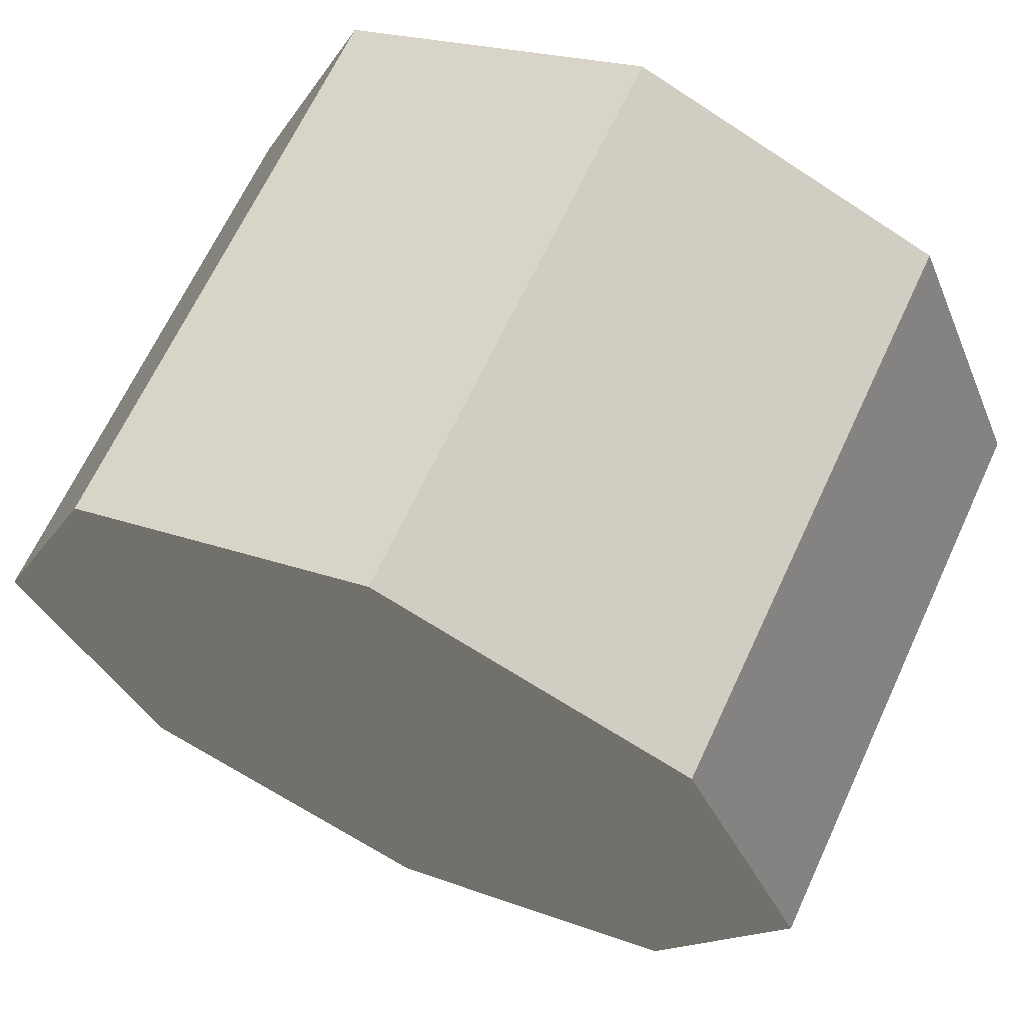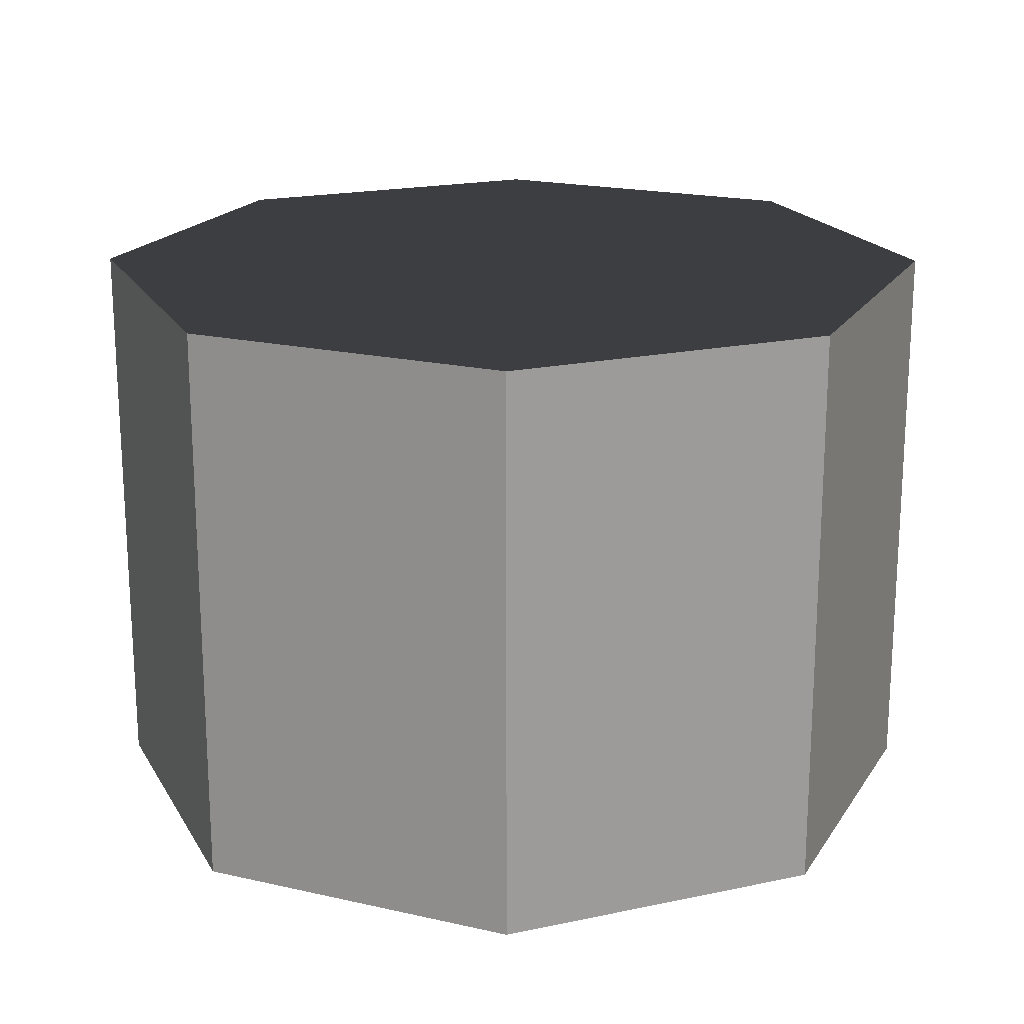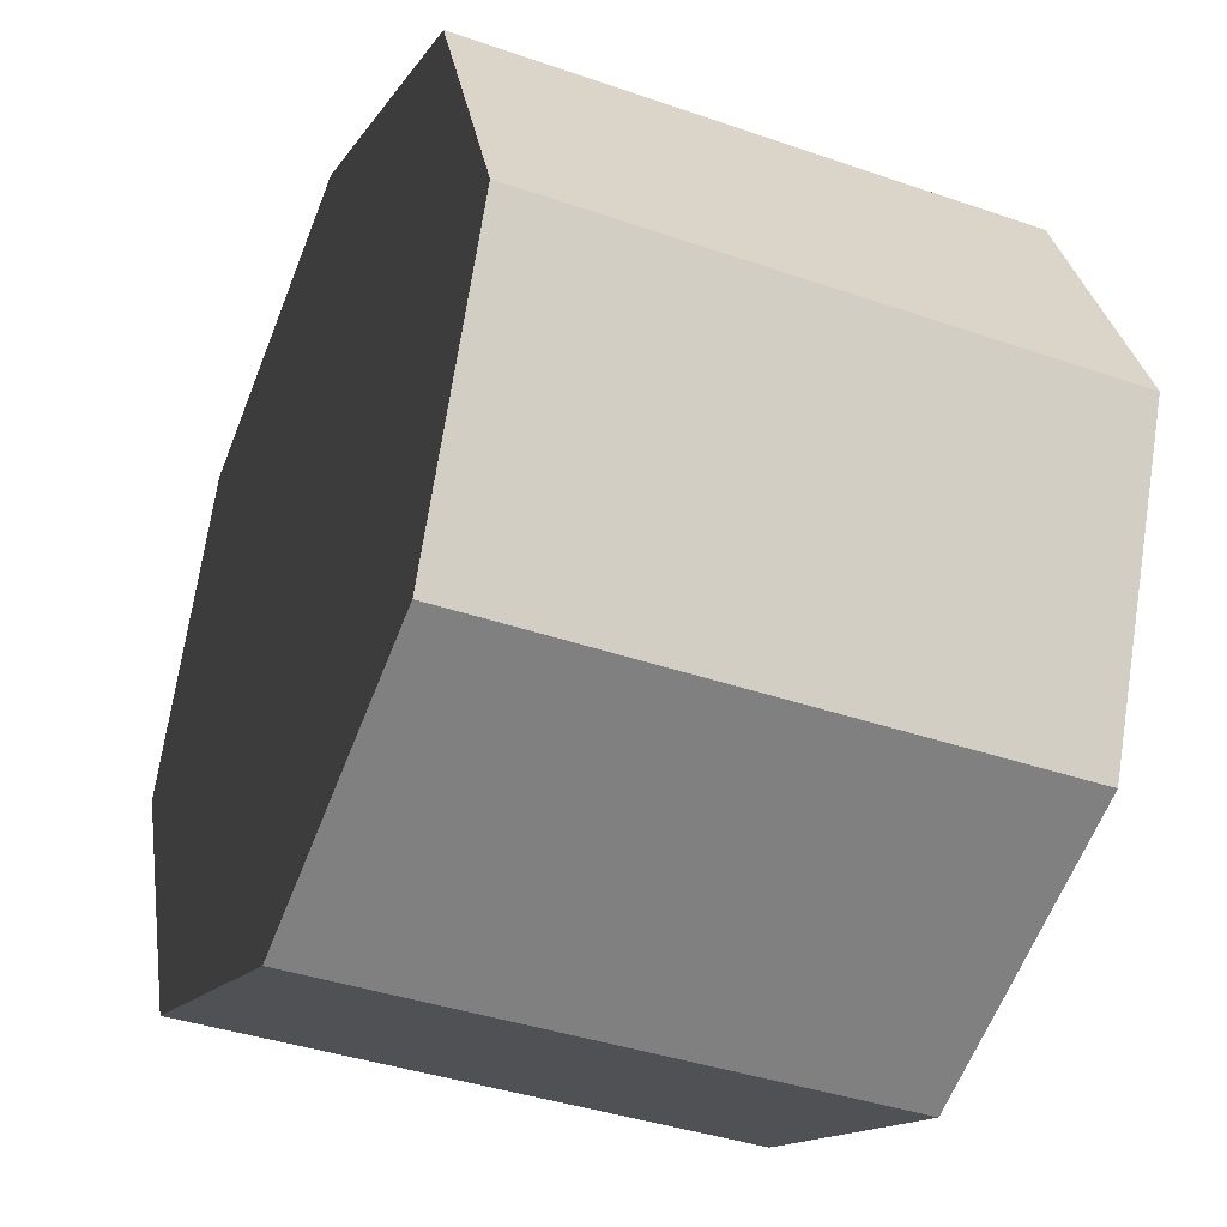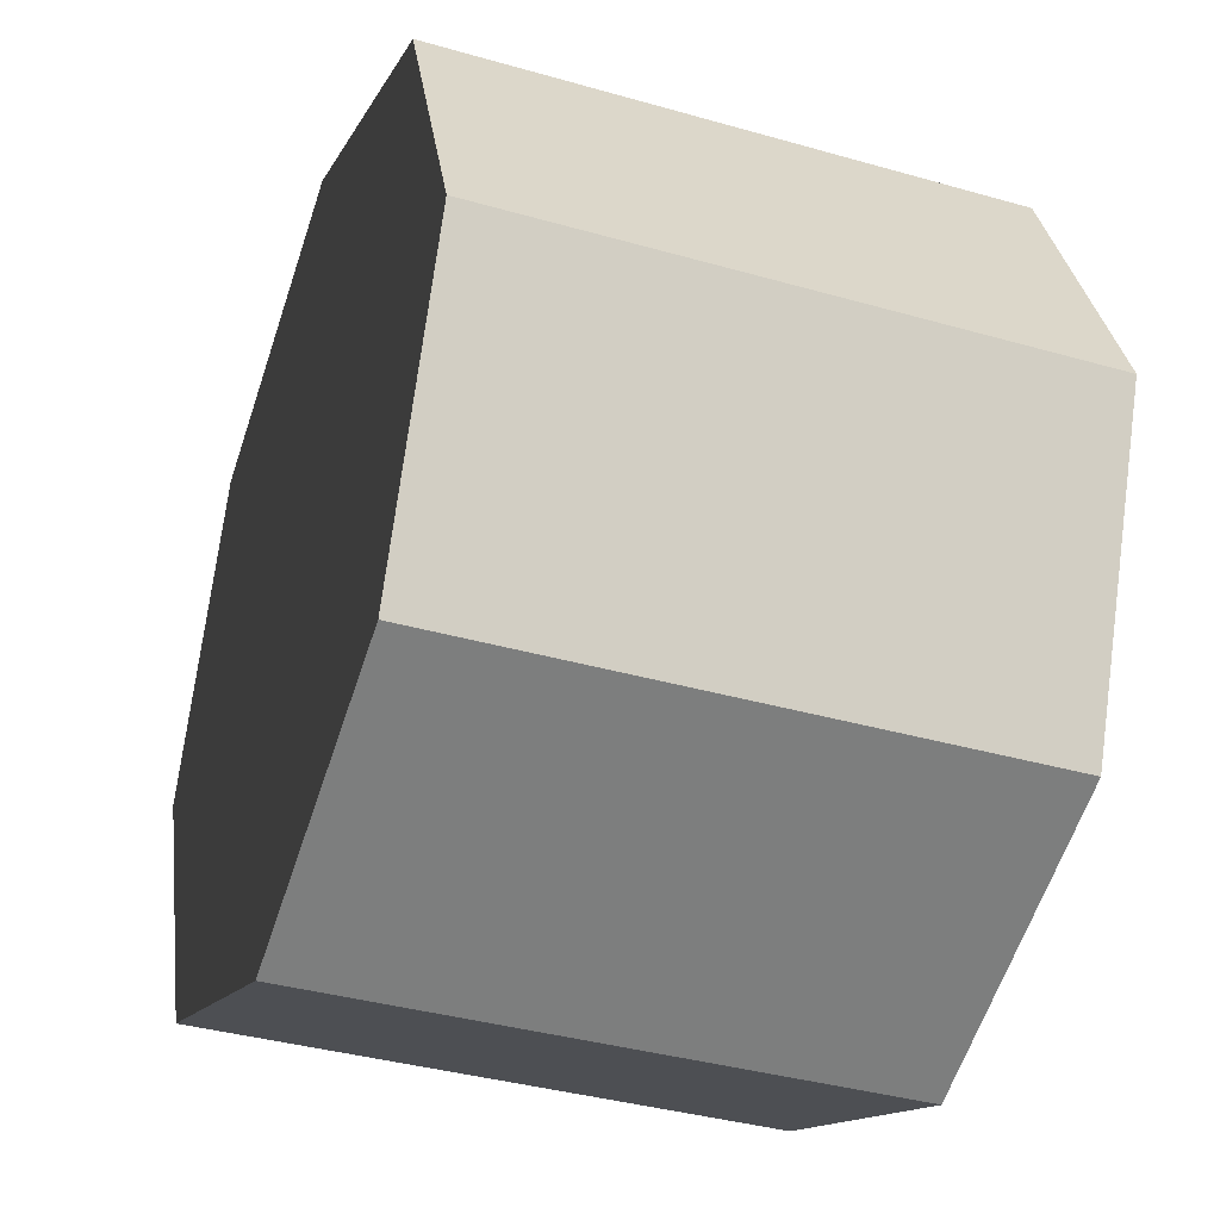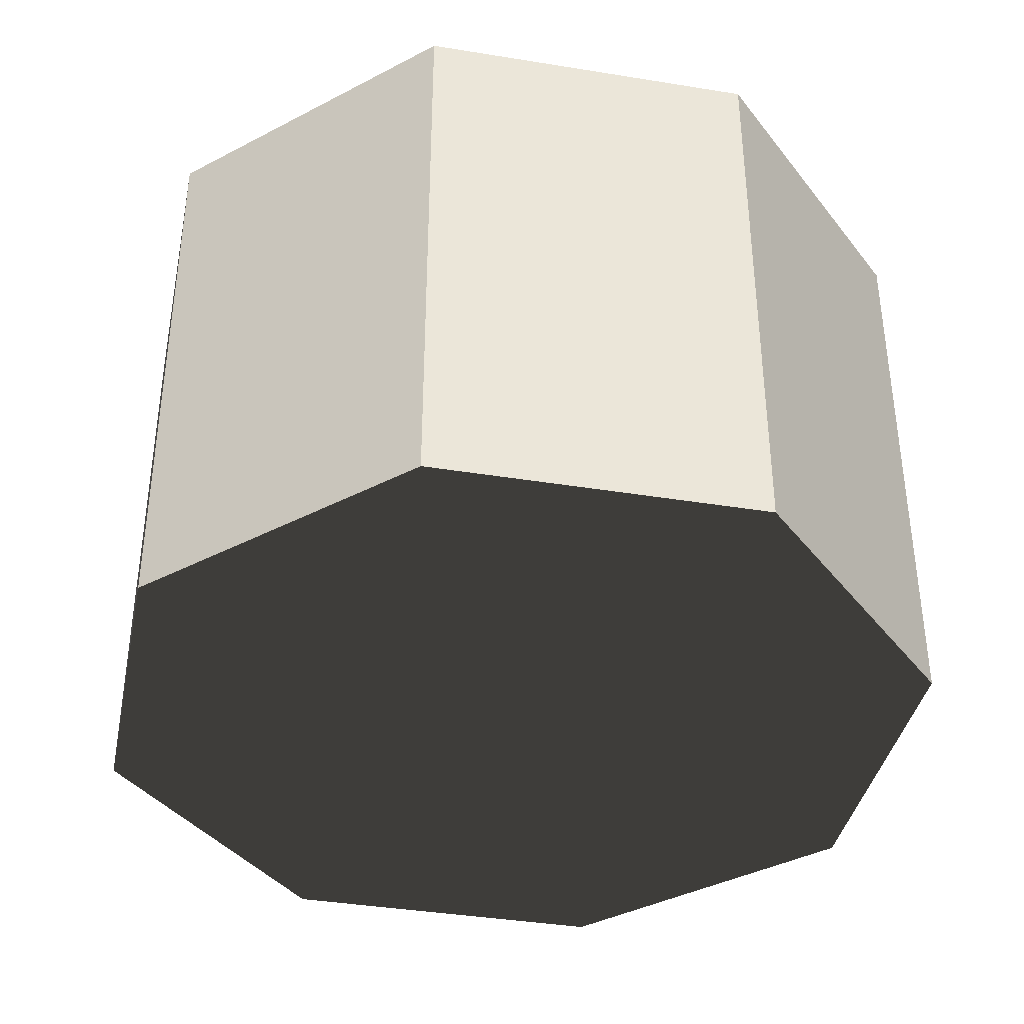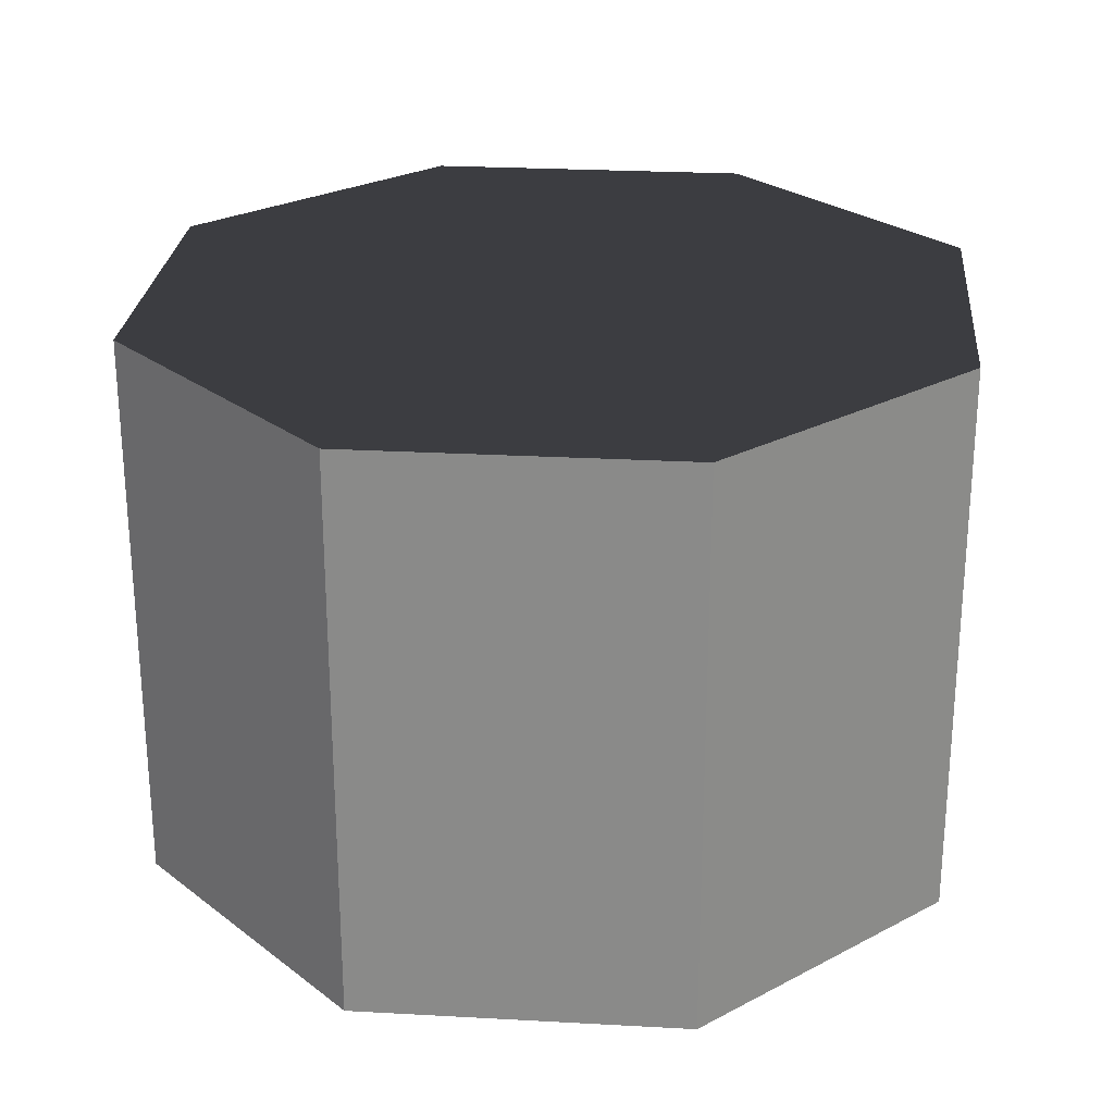
<metadata>
{"format":"obj","ext":"obj","renderer":"f3d","projection":"perspective","resolution":1024,"background":"white","views":[{"elev":66.1,"azim":24.9,"up":"+Y"},{"elev":19.5,"azim":-134.3,"up":"+Z"},{"elev":-38.9,"azim":66.5,"up":"+Y"},{"elev":-37.6,"azim":-110.1,"up":"+Y"},{"elev":-38.7,"azim":55.9,"up":"+Z"},{"elev":25.9,"azim":-17.5,"up":"+Z"}]}
</metadata>
<code>
o Undefined
v 2.54 2.543 0.8974
v 2.54 0.4343 0.8974
v 1.049 1.052 0.8974
v 2.54 2.543 3.7
v 1.049 1.052 3.7
v 2.54 0.4343 3.7
v 0.4316 2.543 0.8974
v 0.4316 2.543 3.7
v 1.049 4.034 0.8974
v 1.049 4.034 3.7
v 2.54 4.651 0.8974
v 2.54 4.651 3.7
v 4.031 4.034 0.8974
v 4.031 4.034 3.7
v 4.648 2.543 0.8974
v 4.648 2.543 3.7
v 4.031 1.052 0.8974
v 4.031 1.052 3.7
g Undefined
f 1 2 3
f 4 5 6
f 1 3 7
f 4 8 5
f 1 7 9
f 4 10 8
f 1 9 11
f 4 12 10
f 1 11 13
f 4 14 12
f 1 13 15
f 4 16 14
f 1 15 17
f 4 18 16
f 17 2 1
f 4 6 18
f 2 6 5
f 2 5 3
f 3 5 8
f 3 8 7
f 7 8 10
f 7 10 9
f 9 10 12
f 9 12 11
f 11 12 14
f 11 14 13
f 13 14 16
f 13 16 15
f 15 16 18
f 15 18 17
f 6 2 17
f 6 17 18

</code>
